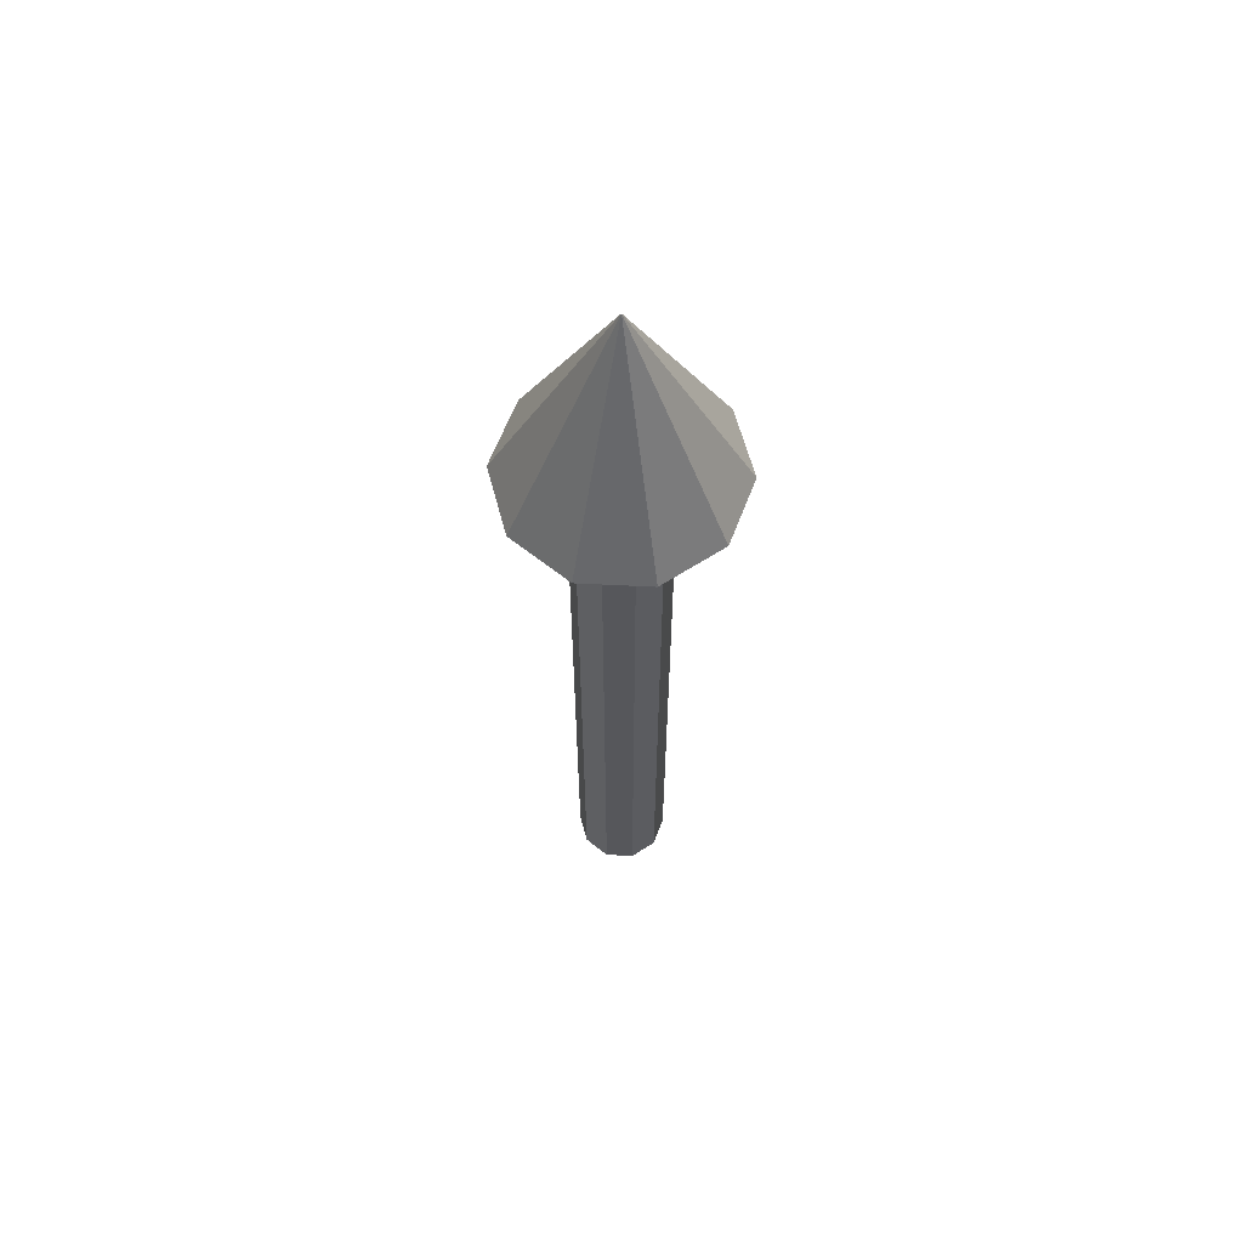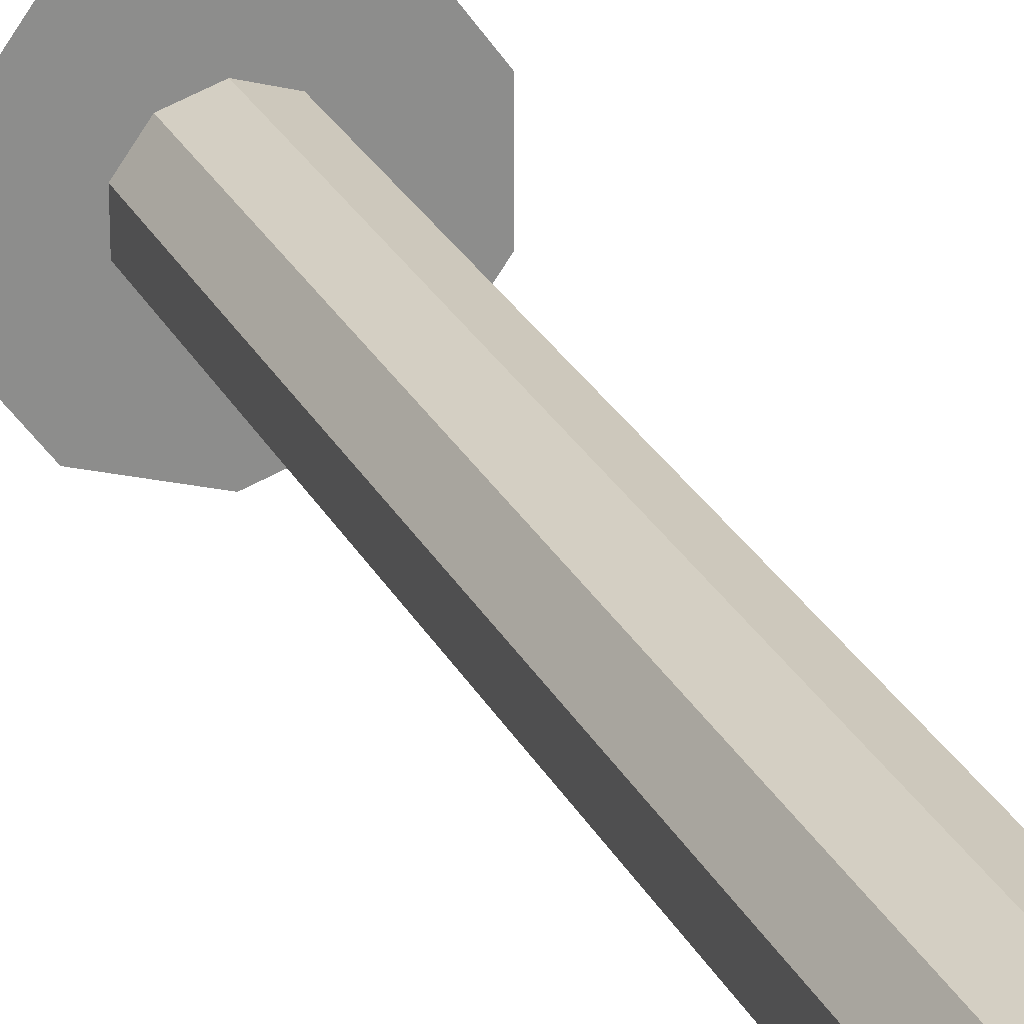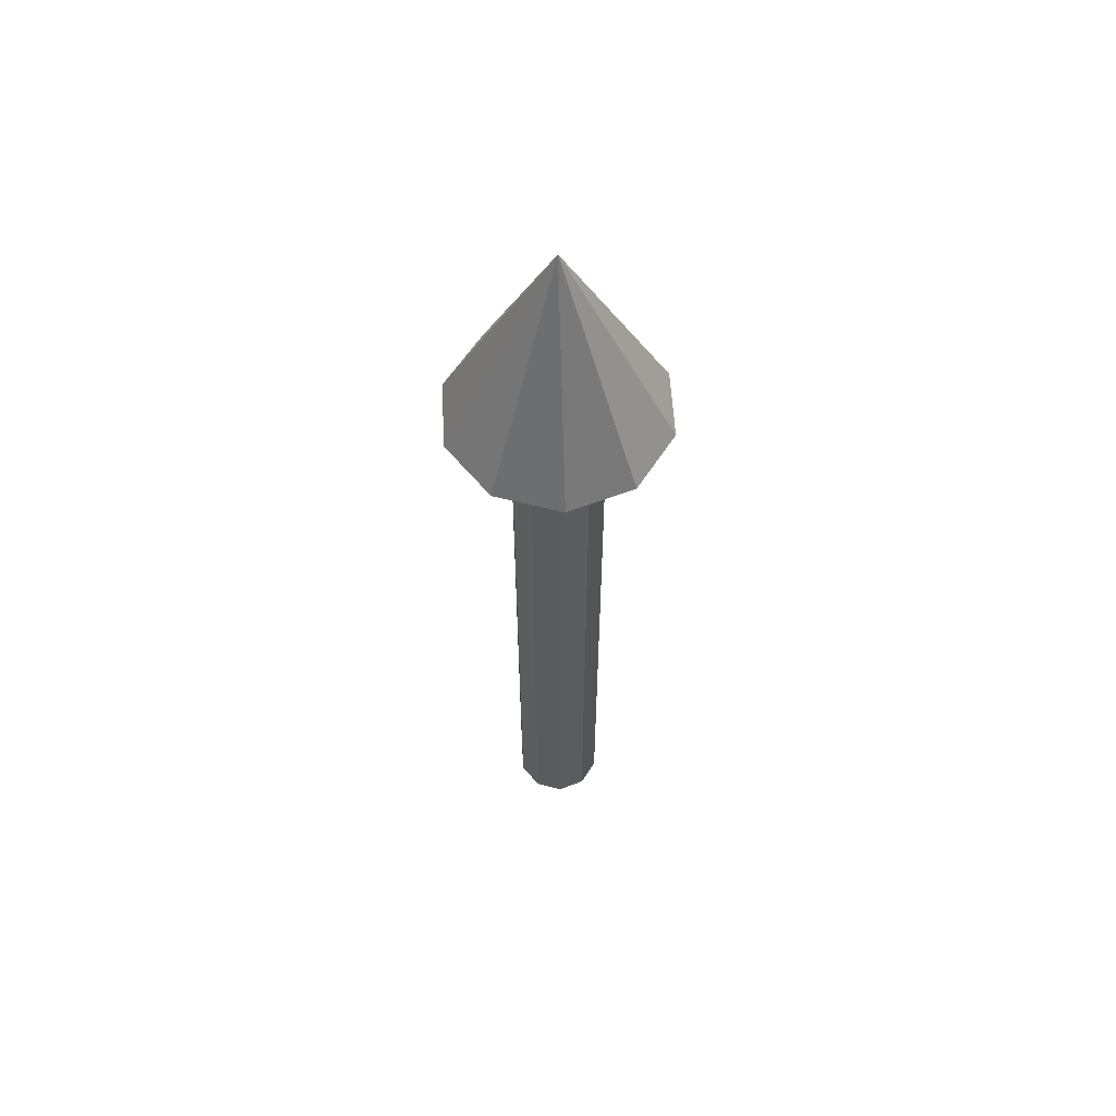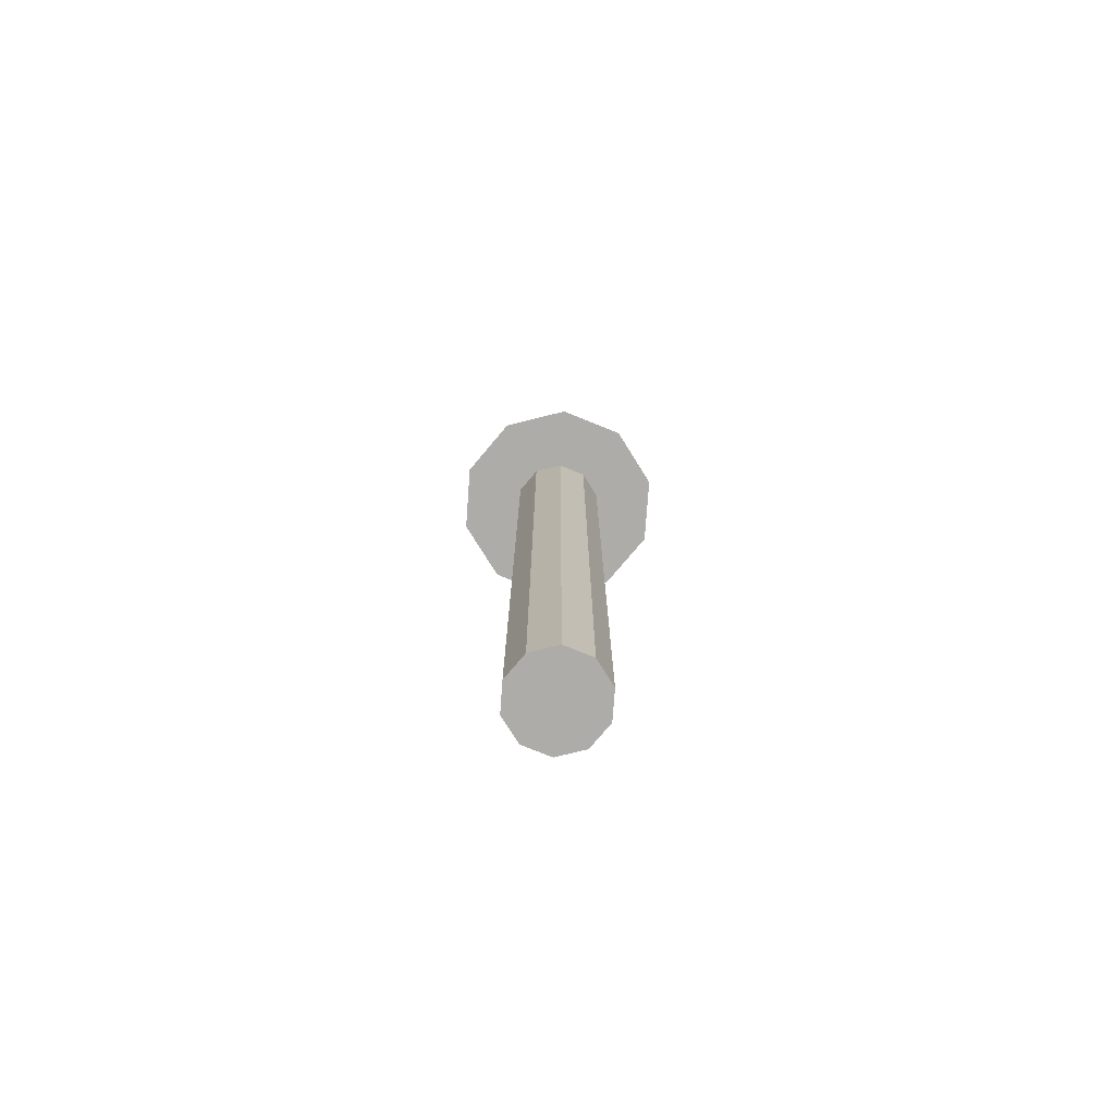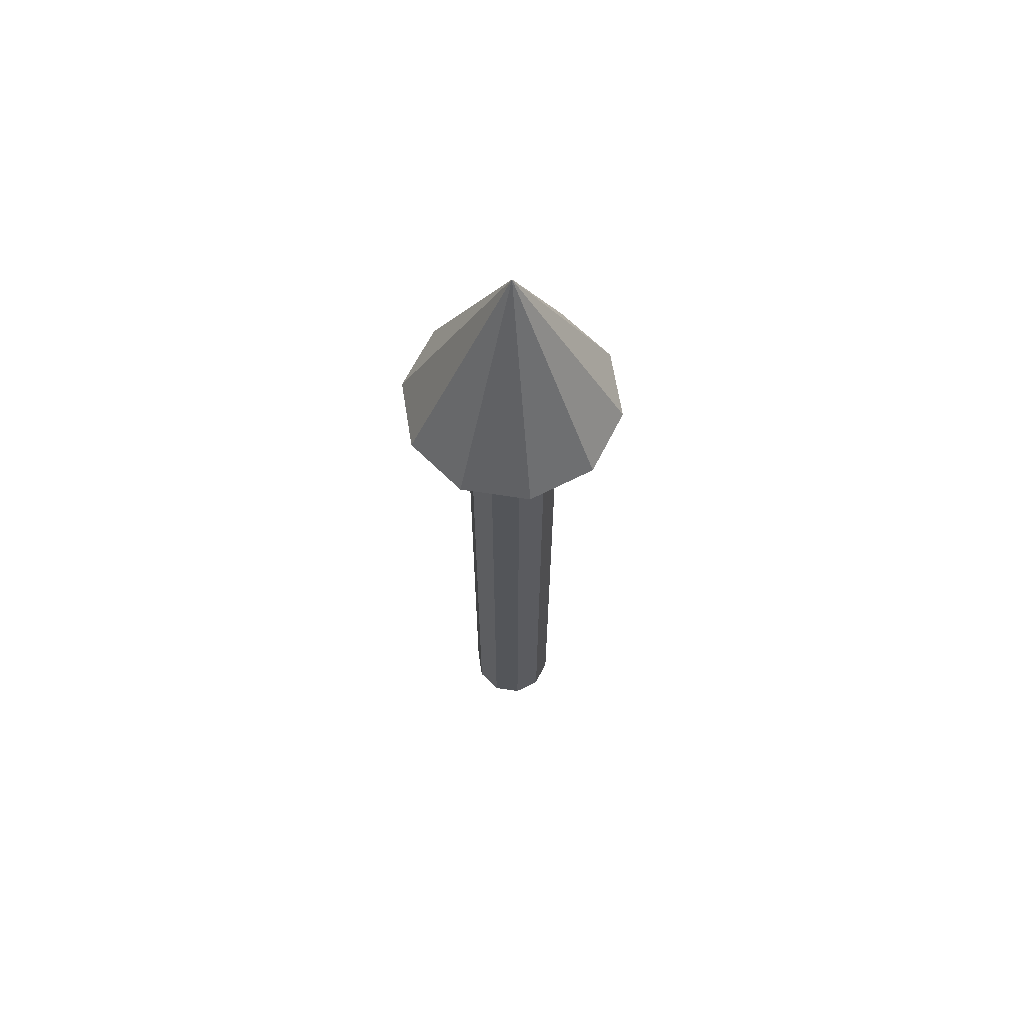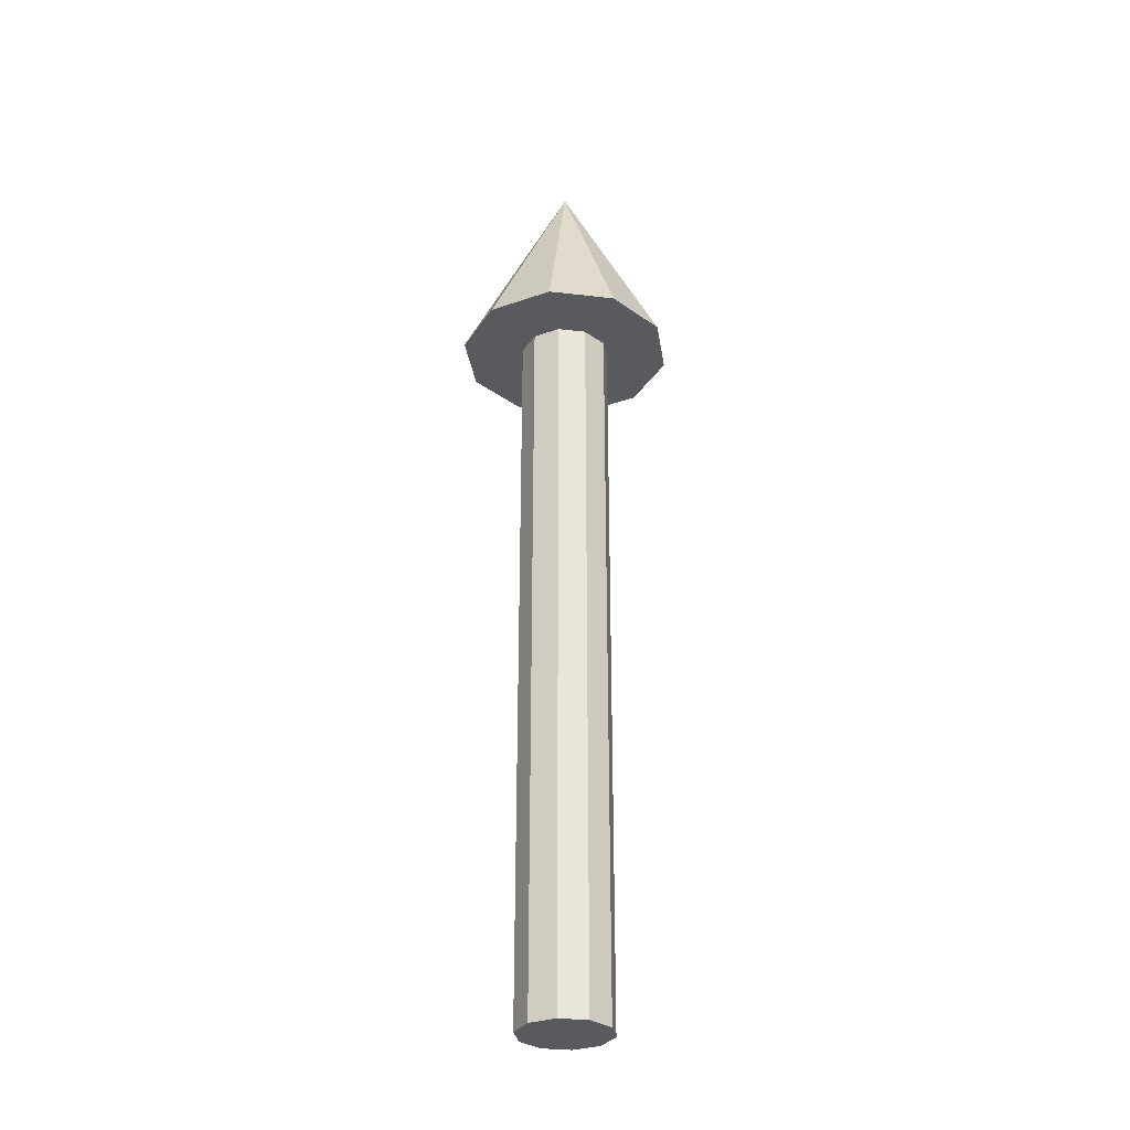
<metadata>
{"format":"obj","ext":"obj","renderer":"f3d","projection":"perspective","resolution":1024,"background":"white","views":[{"elev":62.8,"azim":-159.1,"up":"+Y"},{"elev":25.4,"azim":-21.3,"up":"+Z"},{"elev":59.6,"azim":-3.4,"up":"+Y"},{"elev":-76.6,"azim":-40.1,"up":"+Y"},{"elev":65.4,"azim":170.8,"up":"+Y"},{"elev":-31.0,"azim":8.5,"up":"+Y"}]}
</metadata>
<code>
o Cone
v 0 1.721 -0.1029
v 0.06046 1.721 -0.08322
v 0.09783 1.721 -0.03179
v 0.09783 1.721 0.03179
v 0.06046 1.721 0.08322
v 0 1.721 0.1029
v -0.06046 1.721 0.08322
v -0.09783 1.721 0.03179
v -0.09783 1.721 -0.03179
v -0.06046 1.721 -0.08322
v 0 2.209 0
v 0 1.721 -0.2437
v 0.1433 1.721 -0.1972
v 0.2318 1.721 -0.07531
v 0.2318 1.721 0.07531
v 0.1433 1.721 0.1972
v 0 1.721 0.2437
v -0.1433 1.721 0.1972
v -0.2318 1.721 0.07531
v -0.2318 1.721 -0.07531
v -0.1433 1.721 -0.1972
v -0 0.05348 -0.1029
v 0.06046 0.05348 -0.08322
v 0.09783 0.05348 -0.03179
v 0.09783 0.05348 0.03179
v 0.06046 0.05348 0.08322
v -0 0.05348 0.1029
v -0.06046 0.05348 0.08322
v -0.09783 0.05348 0.03179
v -0.09783 0.05348 -0.03179
v -0.06046 0.05348 -0.08322
f 12 11 13
f 13 11 14
f 14 11 15
f 15 11 16
f 16 11 17
f 17 11 18
f 18 11 19
f 19 11 20
f 4 24 3
f 20 11 21
f 21 11 12
f 2 12 13
f 2 14 3
f 3 15 4
f 5 15 16
f 5 17 6
f 7 17 18
f 7 19 8
f 8 20 9
f 10 20 21
f 10 12 1
f 25 27 29
f 10 22 31
f 8 28 7
f 5 25 4
f 1 23 22
f 9 29 8
f 6 26 5
f 2 24 23
f 9 31 30
f 7 27 6
f 4 25 24
f 2 1 12
f 2 13 14
f 3 14 15
f 5 4 15
f 5 16 17
f 7 6 17
f 7 18 19
f 8 19 20
f 10 9 20
f 10 21 12
f 31 22 23
f 23 24 25
f 25 26 27
f 27 28 29
f 29 30 25
f 30 31 25
f 31 23 25
f 10 1 22
f 8 29 28
f 5 26 25
f 1 2 23
f 9 30 29
f 6 27 26
f 2 3 24
f 9 10 31
f 7 28 27

</code>
